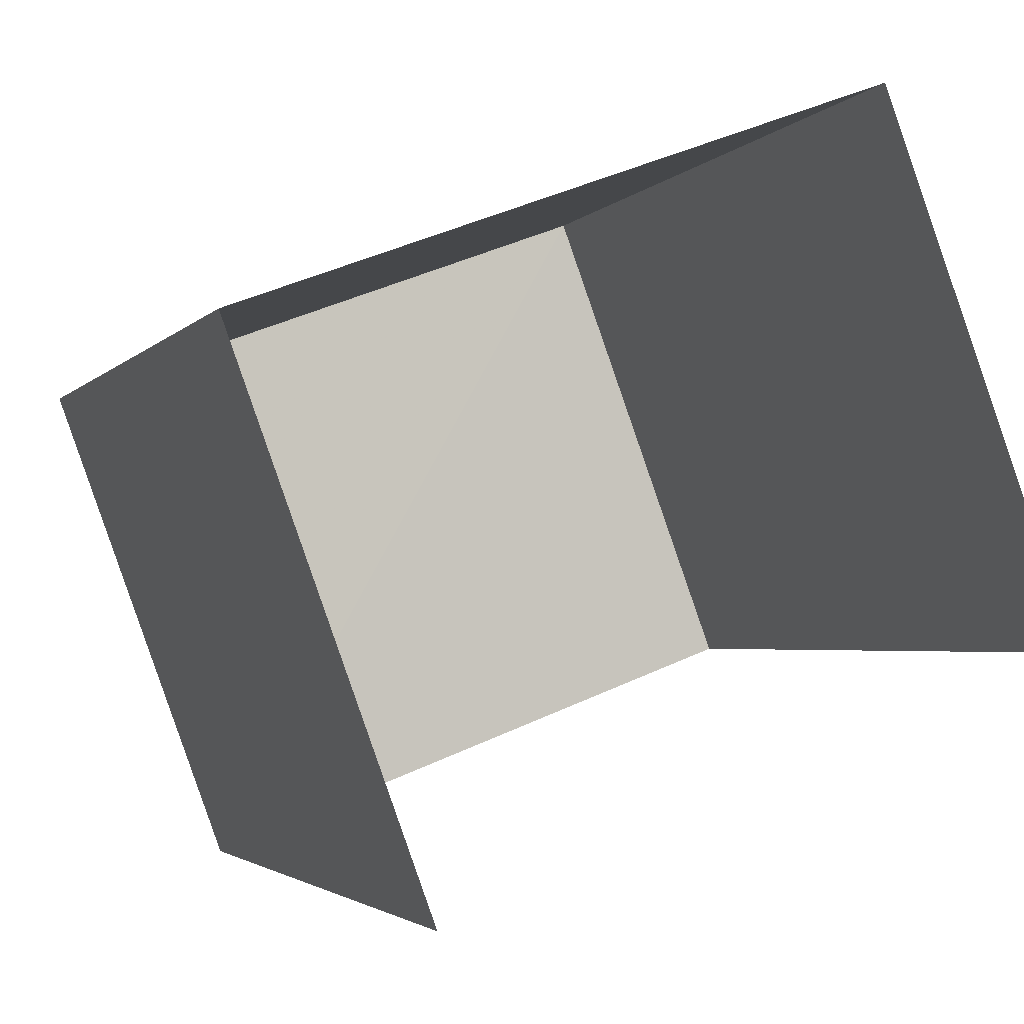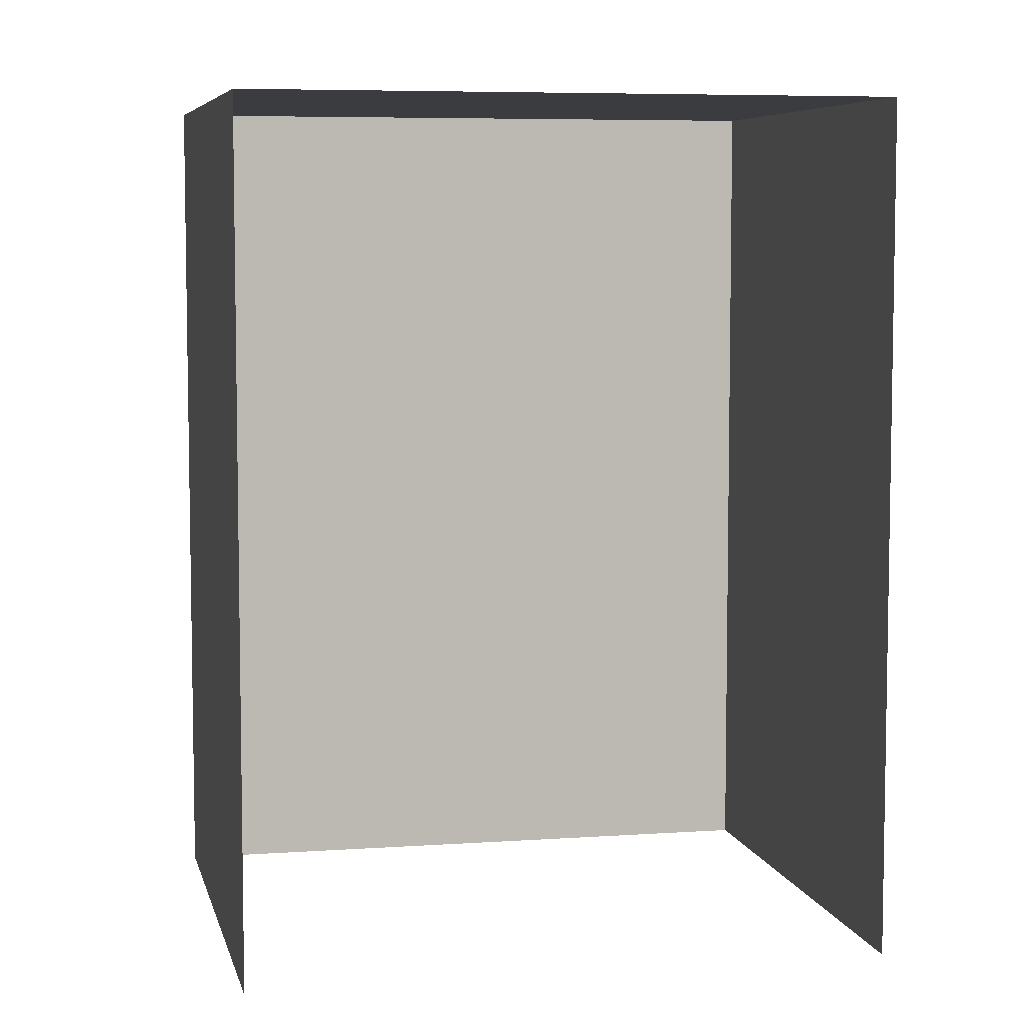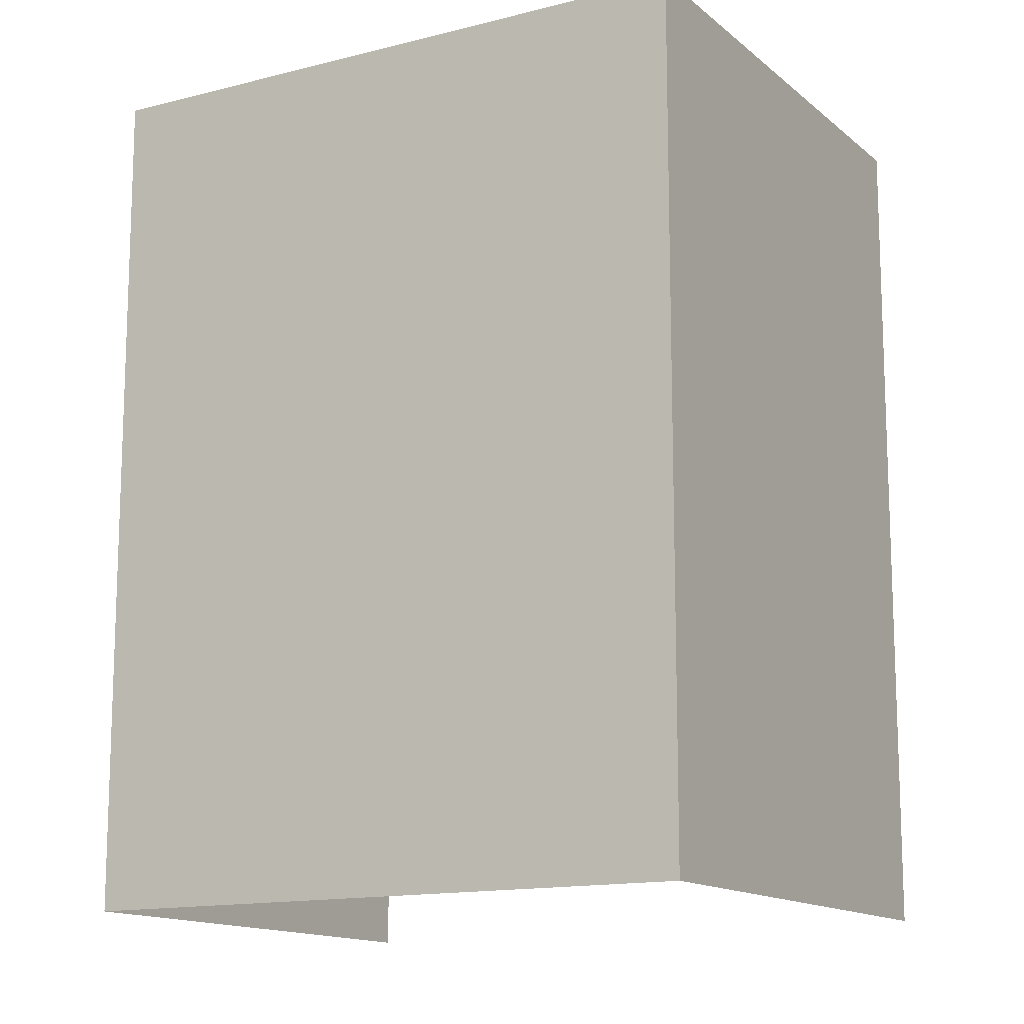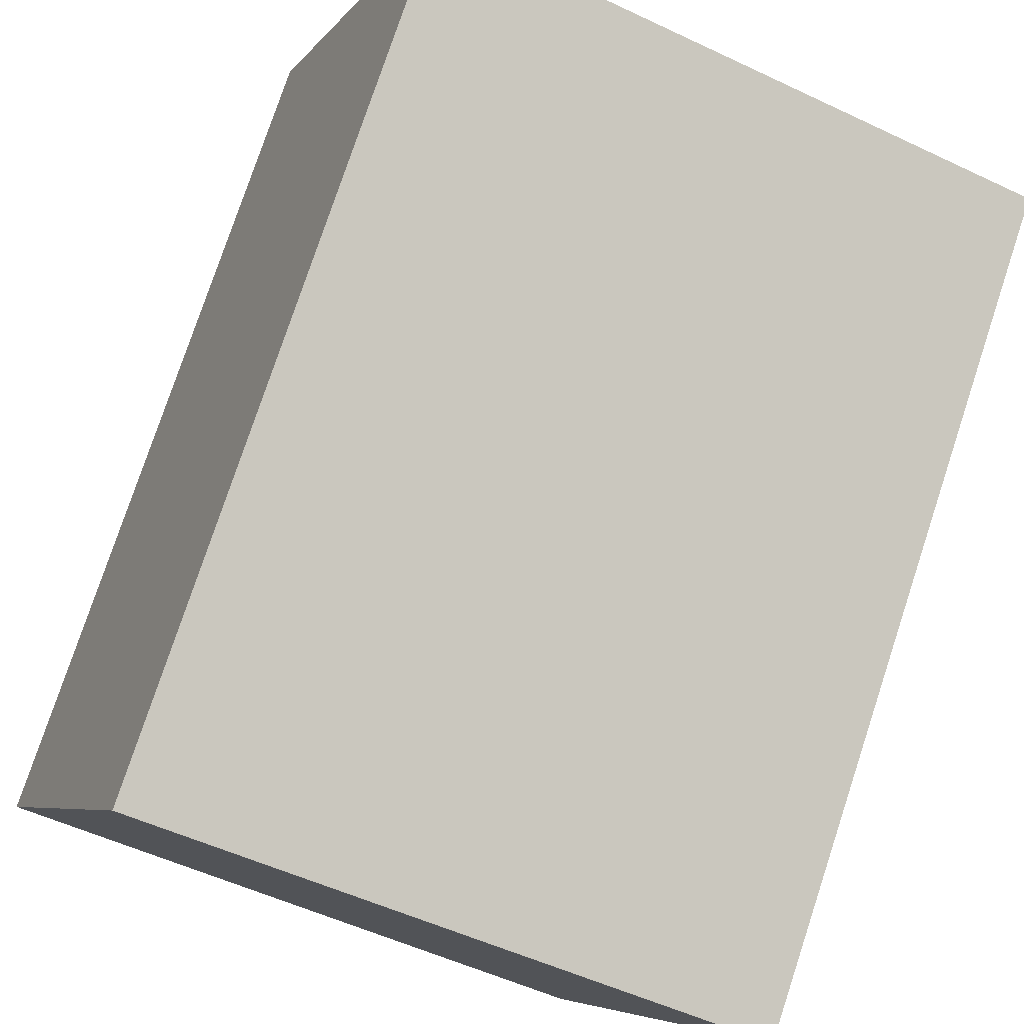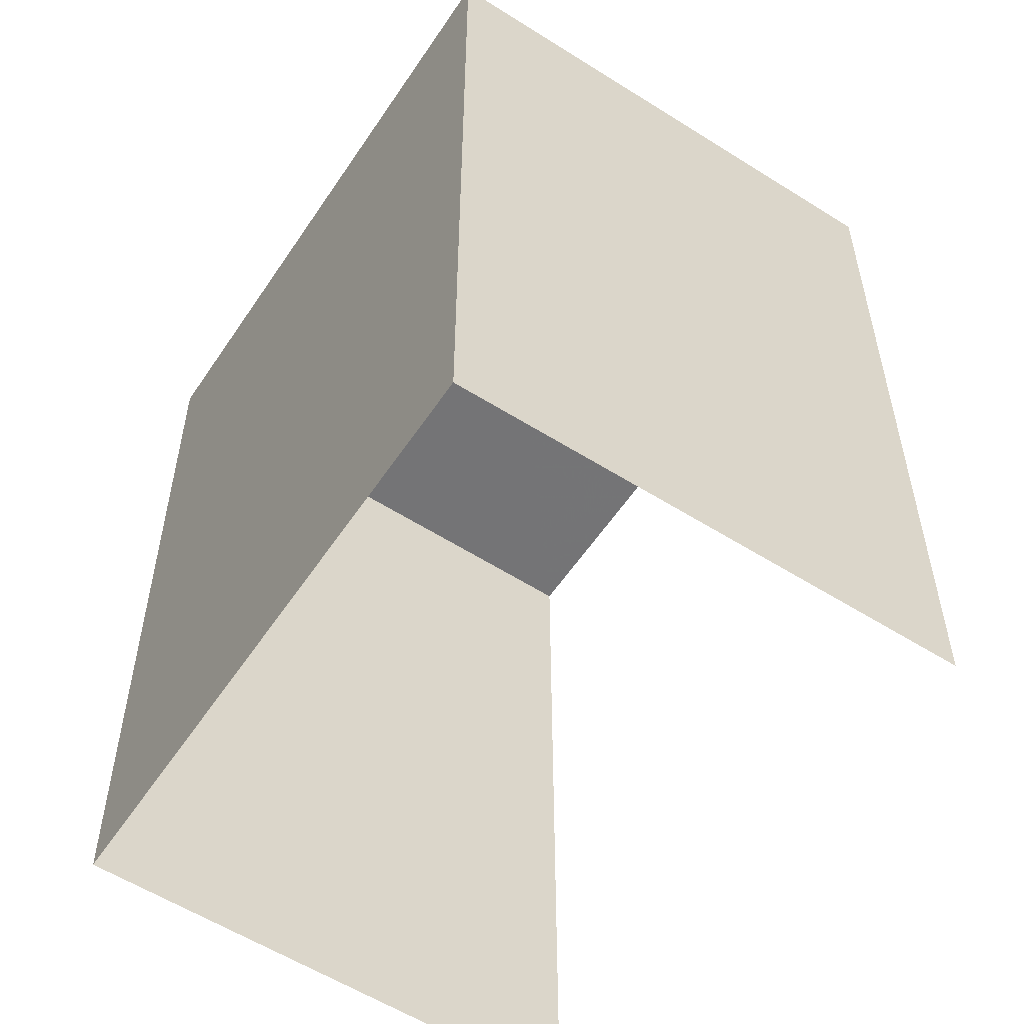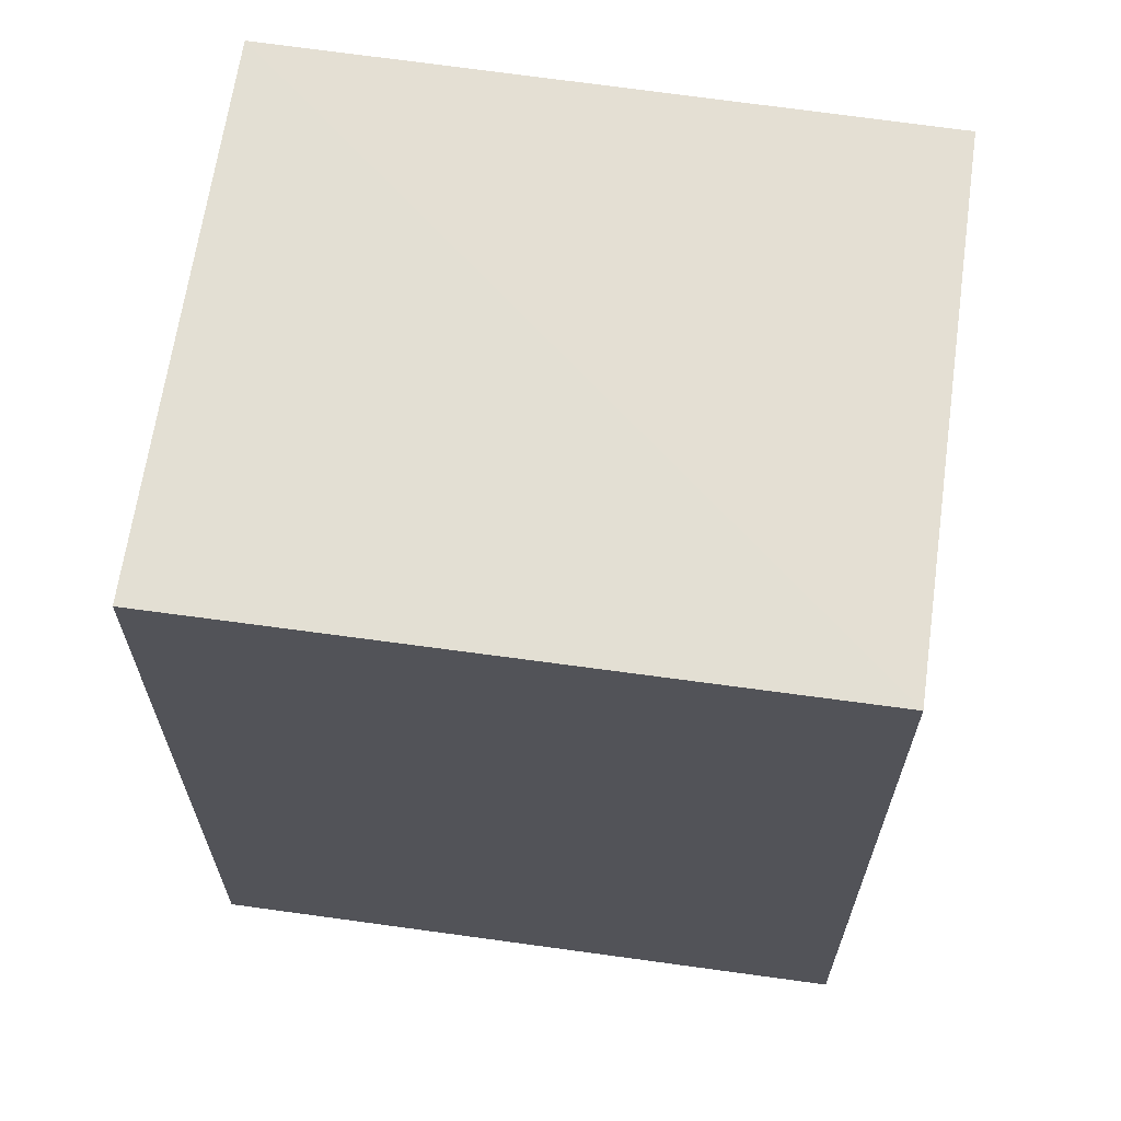
<metadata>
{"format":"obj","ext":"obj","renderer":"f3d","projection":"perspective","resolution":1024,"background":"white","views":[{"elev":-2.6,"azim":162.0,"up":"+Y"},{"elev":6.4,"azim":-32.5,"up":"+Z"},{"elev":-13.7,"azim":-170.5,"up":"+Z"},{"elev":77.5,"azim":18.2,"up":"+Y"},{"elev":-56.2,"azim":-143.8,"up":"+Z"},{"elev":66.7,"azim":168.0,"up":"+Z"}]}
</metadata>
<code>
v -2.23e+05 -1.271e+05 18.71
v -2.23e+05 -1.271e+05 18.71
v -2.23e+05 -1.271e+05 18.71
v -2.23e+05 -1.271e+05 18.71
v -2.23e+05 -1.271e+05 21.41
v -2.23e+05 -1.271e+05 21.41
v -2.23e+05 -1.271e+05 21.41
v -2.23e+05 -1.271e+05 21.41
f 1 2 3
f 1 4 2
f 7 3 2
f 5 7 2
f 5 6 7
f 5 8 6
f 8 4 1
f 6 8 1
f 8 2 4
f 8 5 2
f 6 1 3
f 7 6 3

</code>
